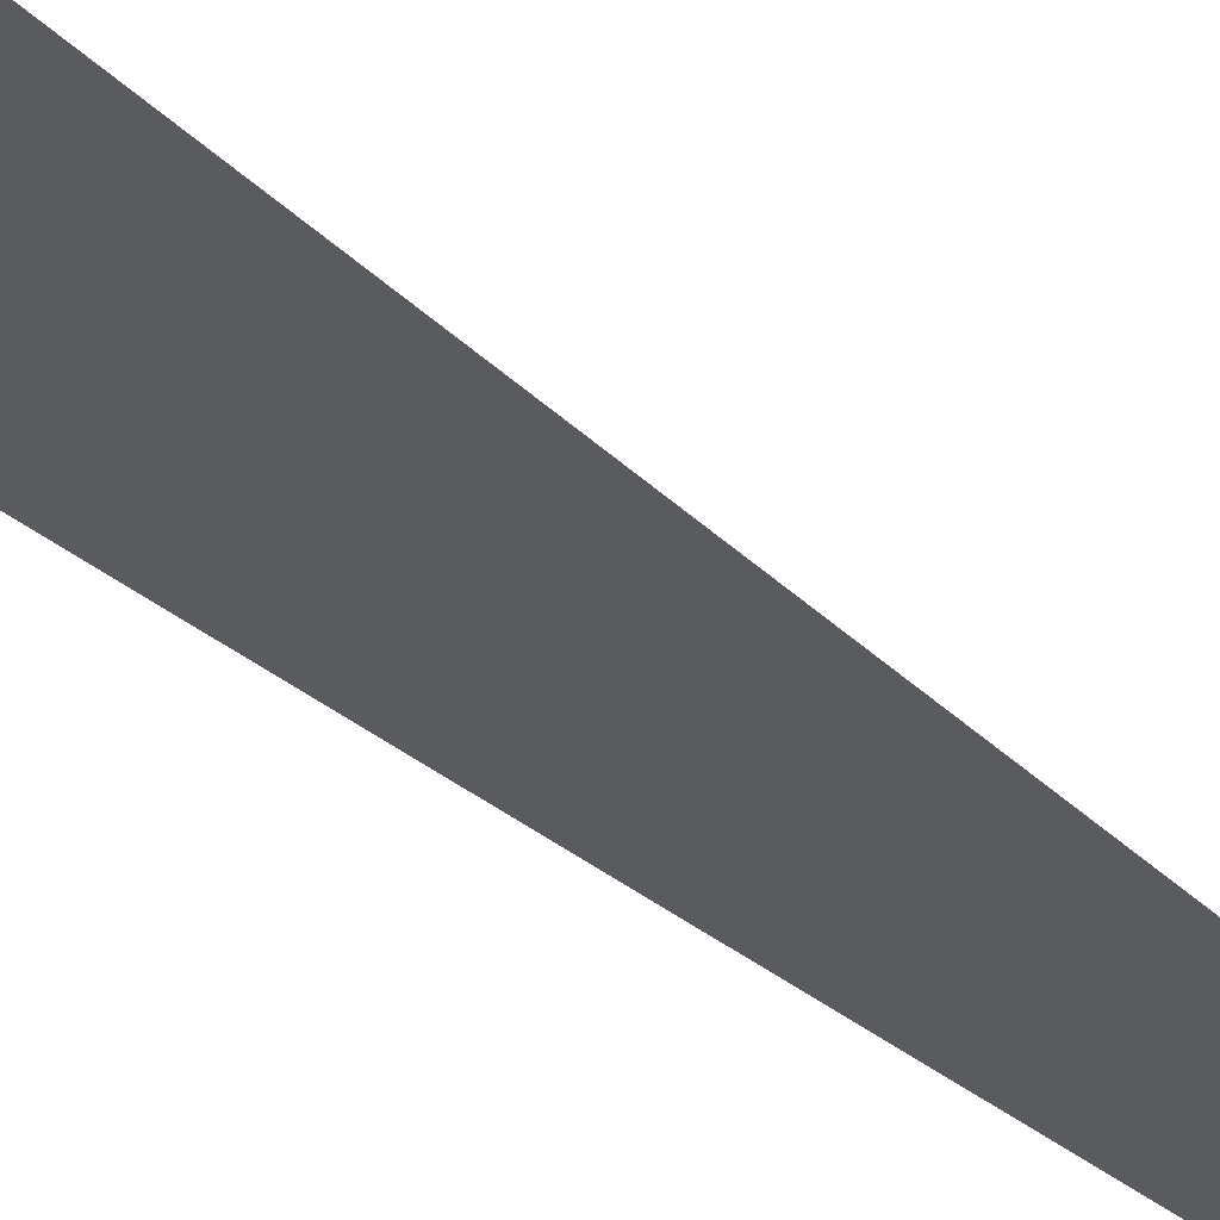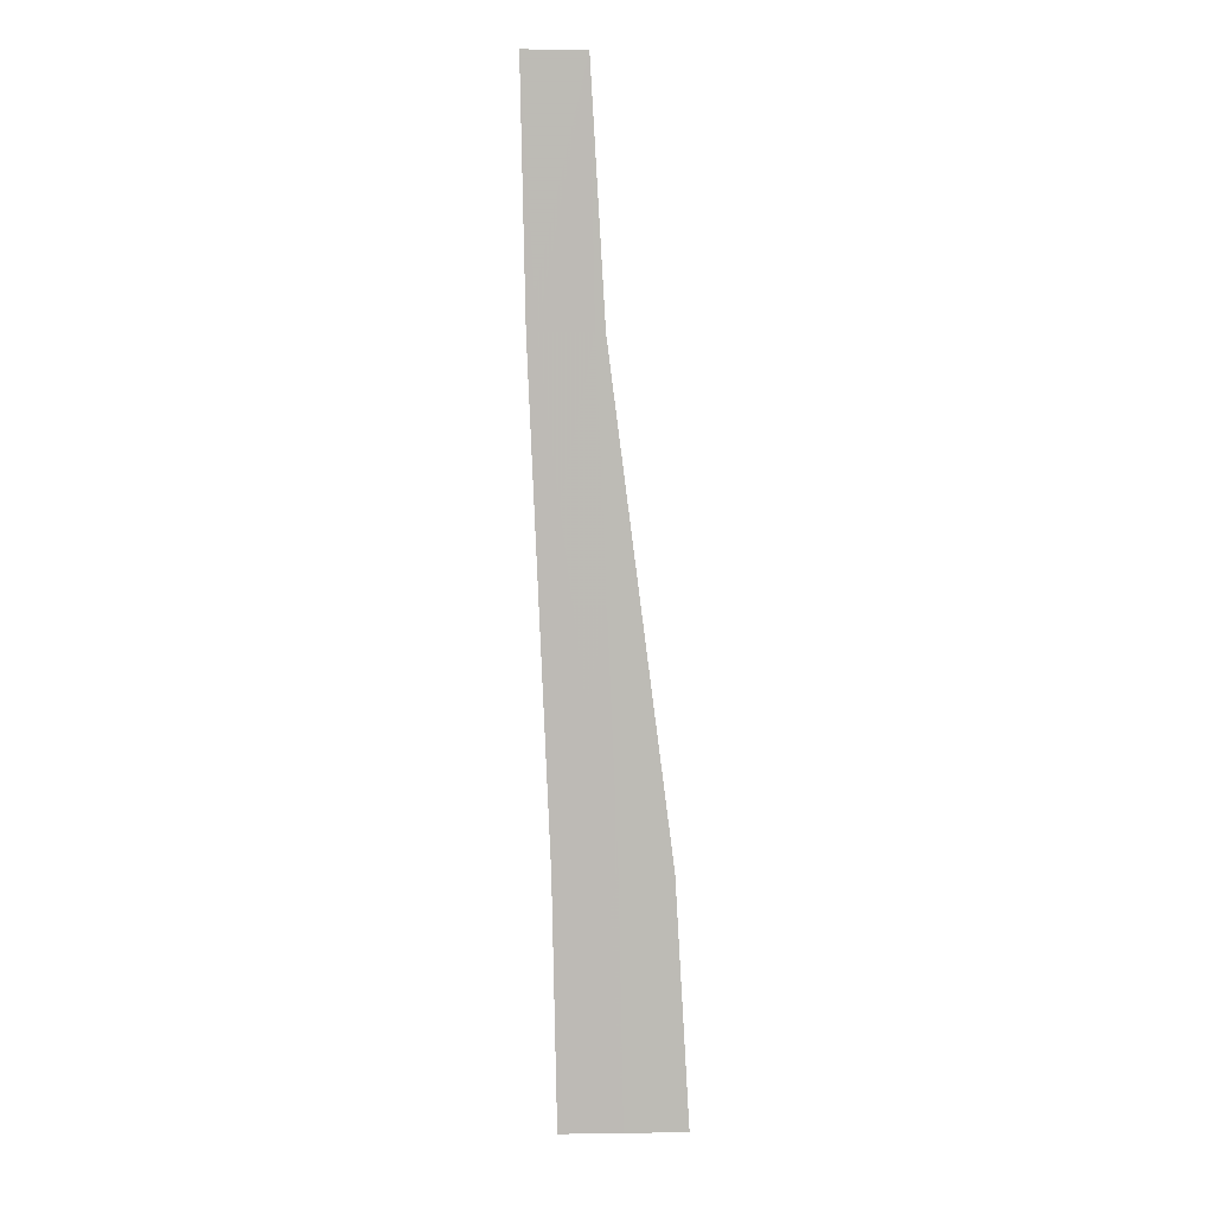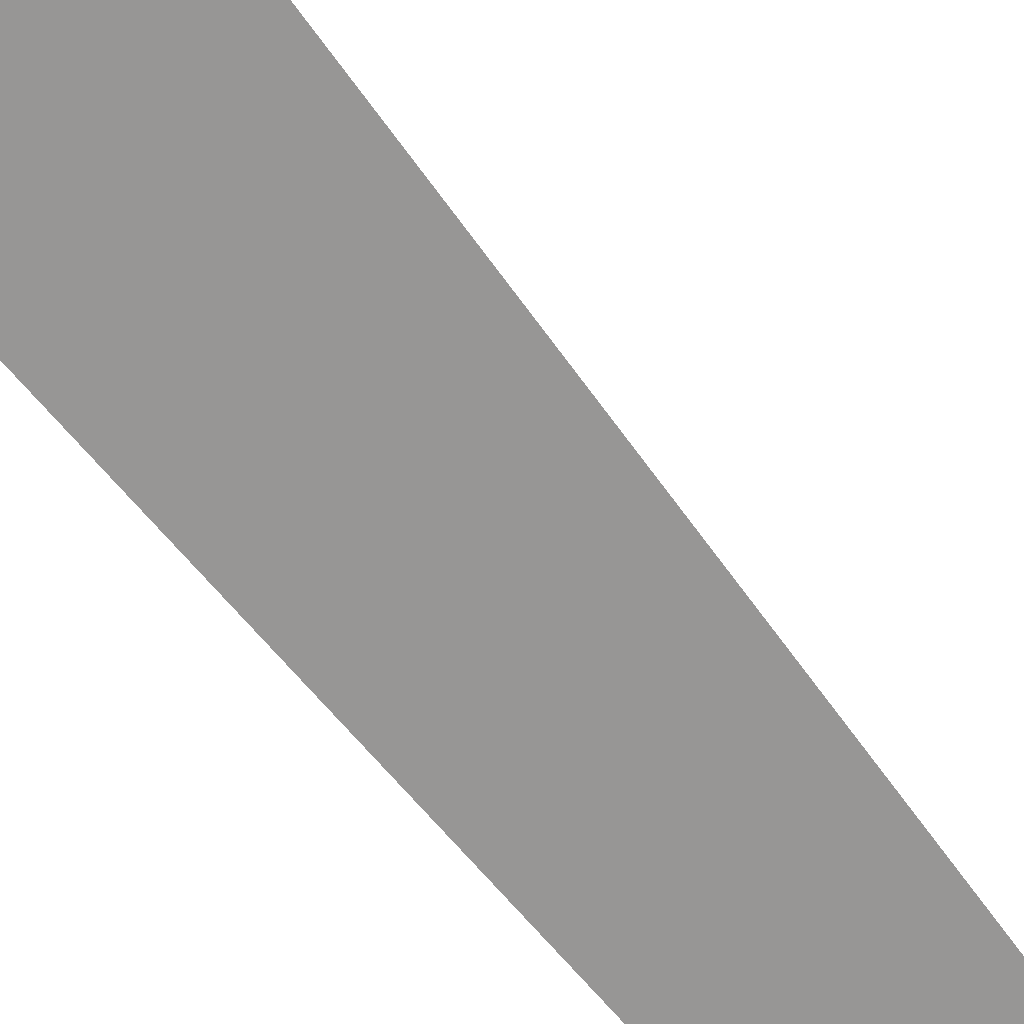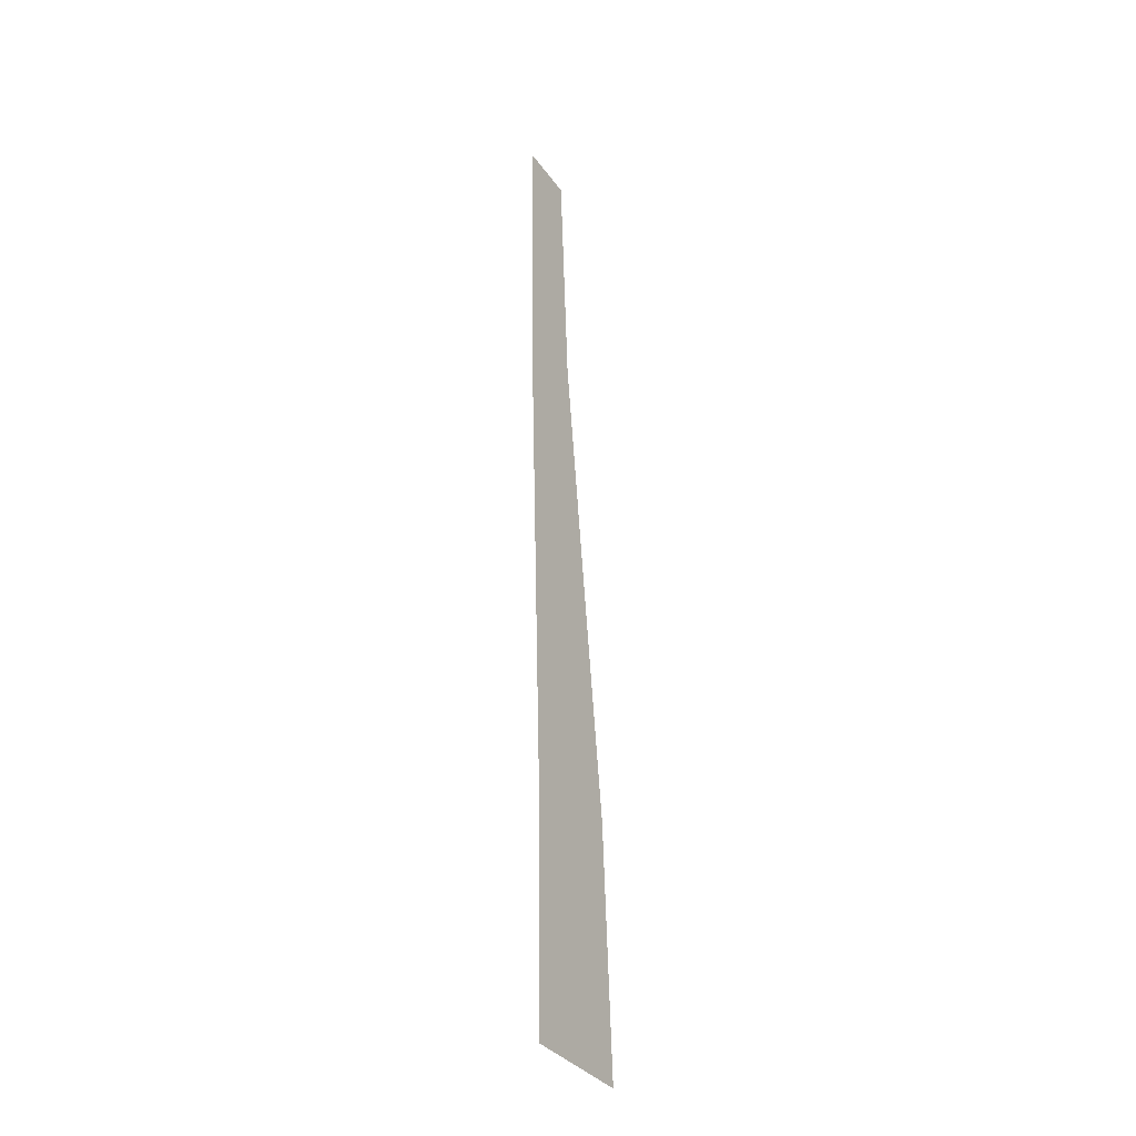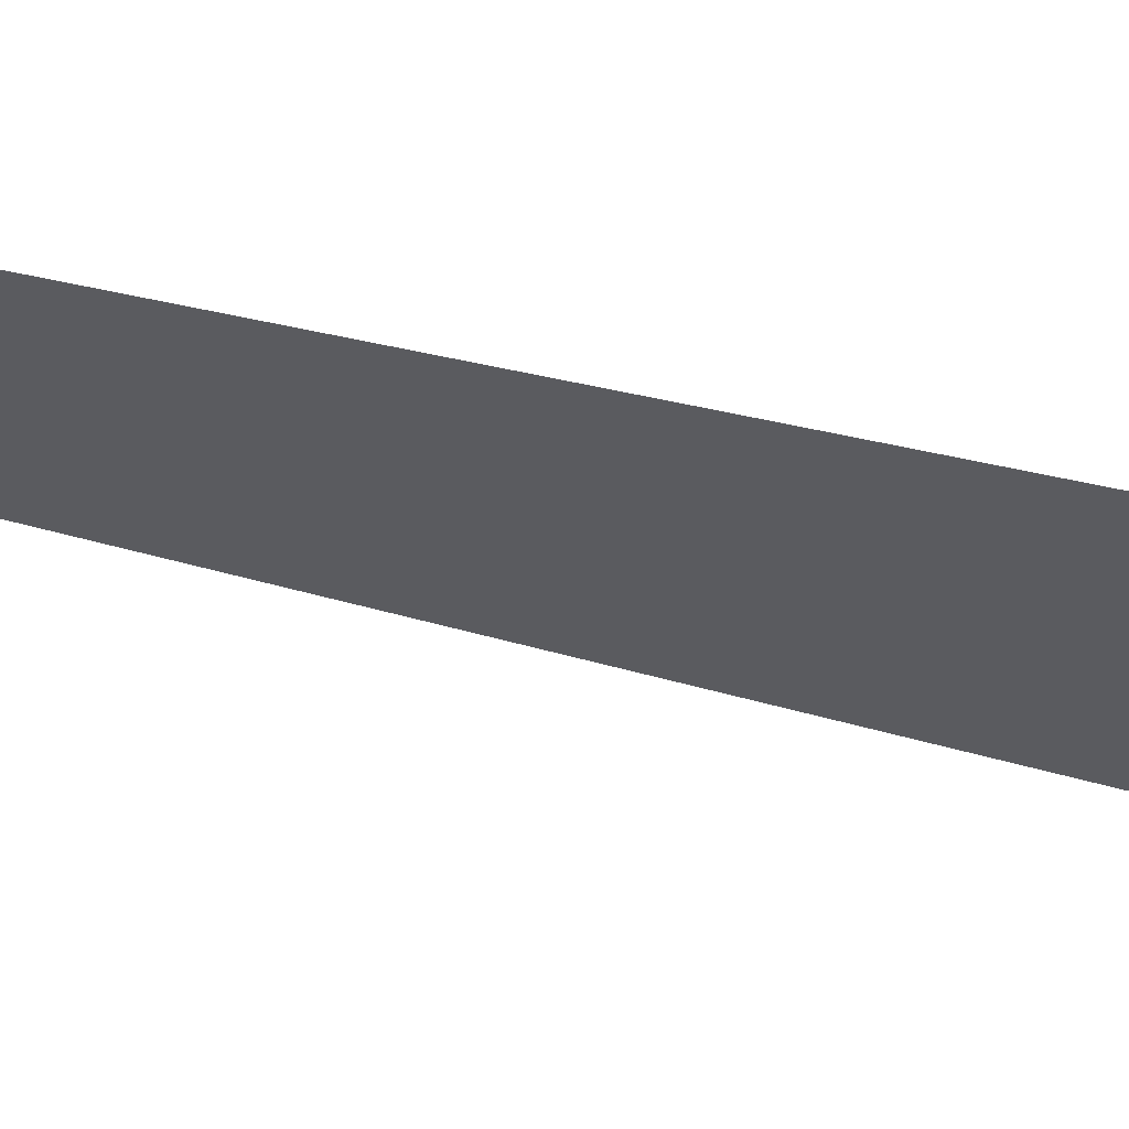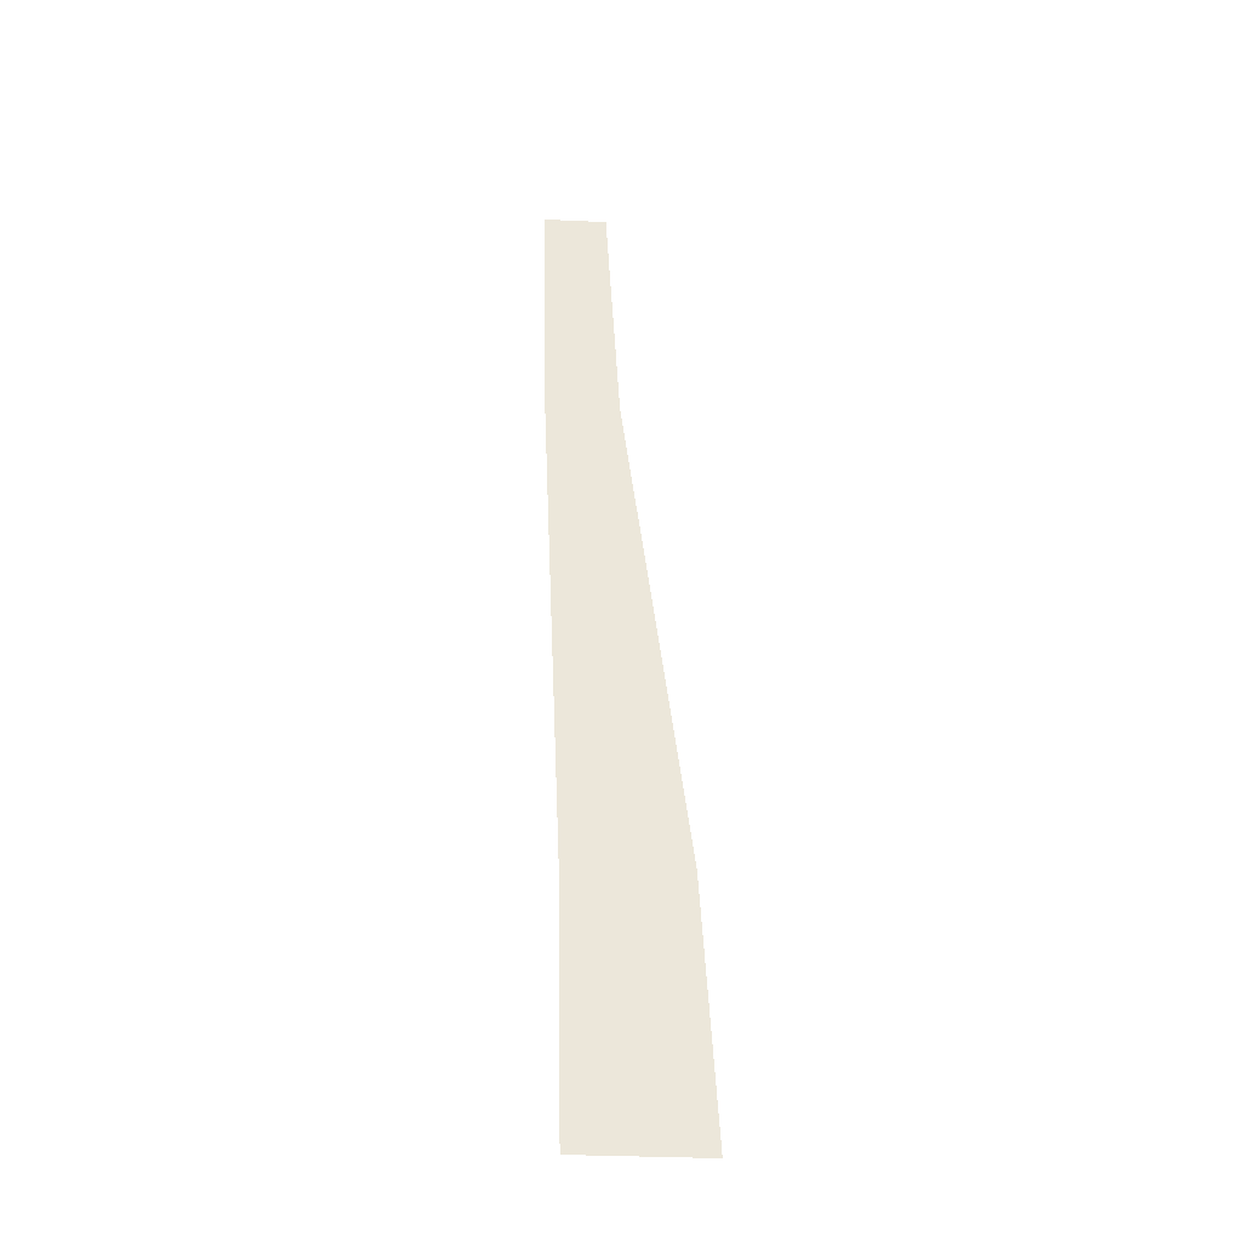
<metadata>
{"format":"obj","ext":"obj","renderer":"f3d","projection":"perspective","resolution":1024,"background":"white","views":[{"elev":-33.0,"azim":-136.4,"up":"+Y"},{"elev":6.4,"azim":177.7,"up":"+Z"},{"elev":-67.8,"azim":-137.0,"up":"+Y"},{"elev":-34.1,"azim":120.2,"up":"+Z"},{"elev":-33.1,"azim":73.2,"up":"+Y"},{"elev":-35.0,"azim":176.5,"up":"+Z"}]}
</metadata>
<code>
v  -2.937 0.25 16
v  1.063 0.25 16
v  -0.9971 0.25 -0
v  -4.997 0.25 -0
v  -2 0.25 32
v  2 0.25 32
v  -7.062 0.25 -16
v  -3.062 0.25 -16
v  -4 0.25 -32
v  -8 0.25 -32
v  0.3125 0.25 -16
v  -3.688 0.25 -16
v  -3 0.25 -0
v  1 0.25 -0
v  -2.312 0.25 16
v  1.688 0.25 16
v  0 0.25 -32
g Object004
f 1 2 3 4
f 5 6 2 1
f 7 8 9 10
f 8 7 4 3
f 11 12 13 14
f 15 16 14 13
f 5 6 16
f 16 15 5
f 12 11 17 9

</code>
